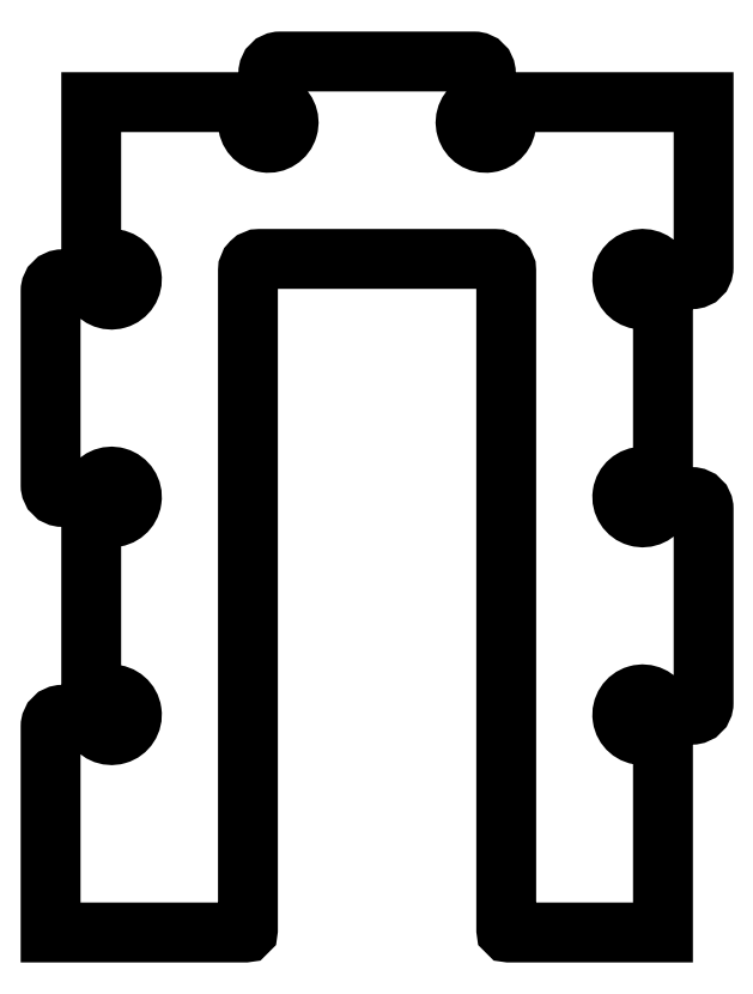
<metadata>
{"format":"dxf","ext":"dxf","renderer":"ezdxf+matplotlib","layout":"modelspace","background":"white","min_lineweight":24,"dpi":150}
</metadata>
<code>
0
SECTION
2
ENTITIES
0
LWPOLYLINE
8
0
90
68
70
1
43
0
10
147.8
20
-103.3
42
0.4142
10
146.4
20
-102
10
137.2
20
-102
42
-1.839
10
146.8
20
-87.21
42
0.2956
10
153.4
20
-91.46
10
162.8
20
-91.46
42
0.4142
10
168.8
20
-85.46
10
168.8
20
0
10
68.06
20
0
42
0.4142
10
66.75
20
-1.313
10
66.75
20
-10.5
42
-1.839
10
51.96
20
-0.9179
42
0.2956
10
56.21
20
5.653
10
56.21
20
15
42
0.4142
10
50.21
20
21
10
-50.21
20
21
42
0.4142
10
-56.21
20
15
10
-56.21
20
5.653
42
0.2956
10
-51.96
20
-0.9179
42
-1.839
10
-66.75
20
-10.5
10
-66.75
20
-1.313
42
0.4142
10
-68.06
20
0
10
-147.7
20
0
10
-147.7
20
-79.69
42
0.4142
10
-146.4
20
-81
10
-137.2
20
-81
42
-1.839
10
-146.8
20
-95.79
42
0.2956
10
-153.4
20
-91.54
10
-162.7
20
-91.54
42
0.4142
10
-168.7
20
-97.54
10
-168.7
20
-198
42
0.4142
10
-162.7
20
-204
10
-153.4
20
-204
42
0.2956
10
-146.8
20
-199.7
42
-1.839
10
-137.2
20
-214.5
10
-146.4
20
-214.5
42
0.4142
10
-147.7
20
-215.8
10
-147.7
20
-304.7
42
0.4142
10
-146.4
20
-306
10
-137.2
20
-306
42
-1.839
10
-146.8
20
-320.8
42
0.2956
10
-153.4
20
-316.5
10
-162.7
20
-316.5
42
0.4142
10
-168.7
20
-322.5
10
-168.7
20
-429
10
-68.06
20
-429
42
0.4142
10
-66.75
20
-427.7
10
-66.75
20
-87
42
-0.4142
10
-60.75
20
-81
10
60.75
20
-81
42
-0.4142
10
66.75
20
-87
10
66.75
20
-427.7
42
0.4142
10
68.06
20
-429
10
147.8
20
-429
10
147.8
20
-328.3
42
0.4142
10
146.4
20
-327
10
137.2
20
-327
42
-1.839
10
146.8
20
-312.2
42
0.2956
10
153.4
20
-316.5
10
162.8
20
-316.5
42
0.4142
10
168.8
20
-310.5
10
168.8
20
-210
42
0.4142
10
162.8
20
-204
10
153.4
20
-204
42
0.2956
10
146.8
20
-208.3
42
-1.839
10
137.2
20
-193.5
10
146.4
20
-193.5
42
0.4142
10
147.8
20
-192.2
0
ENDSEC
0
EOF

</code>
